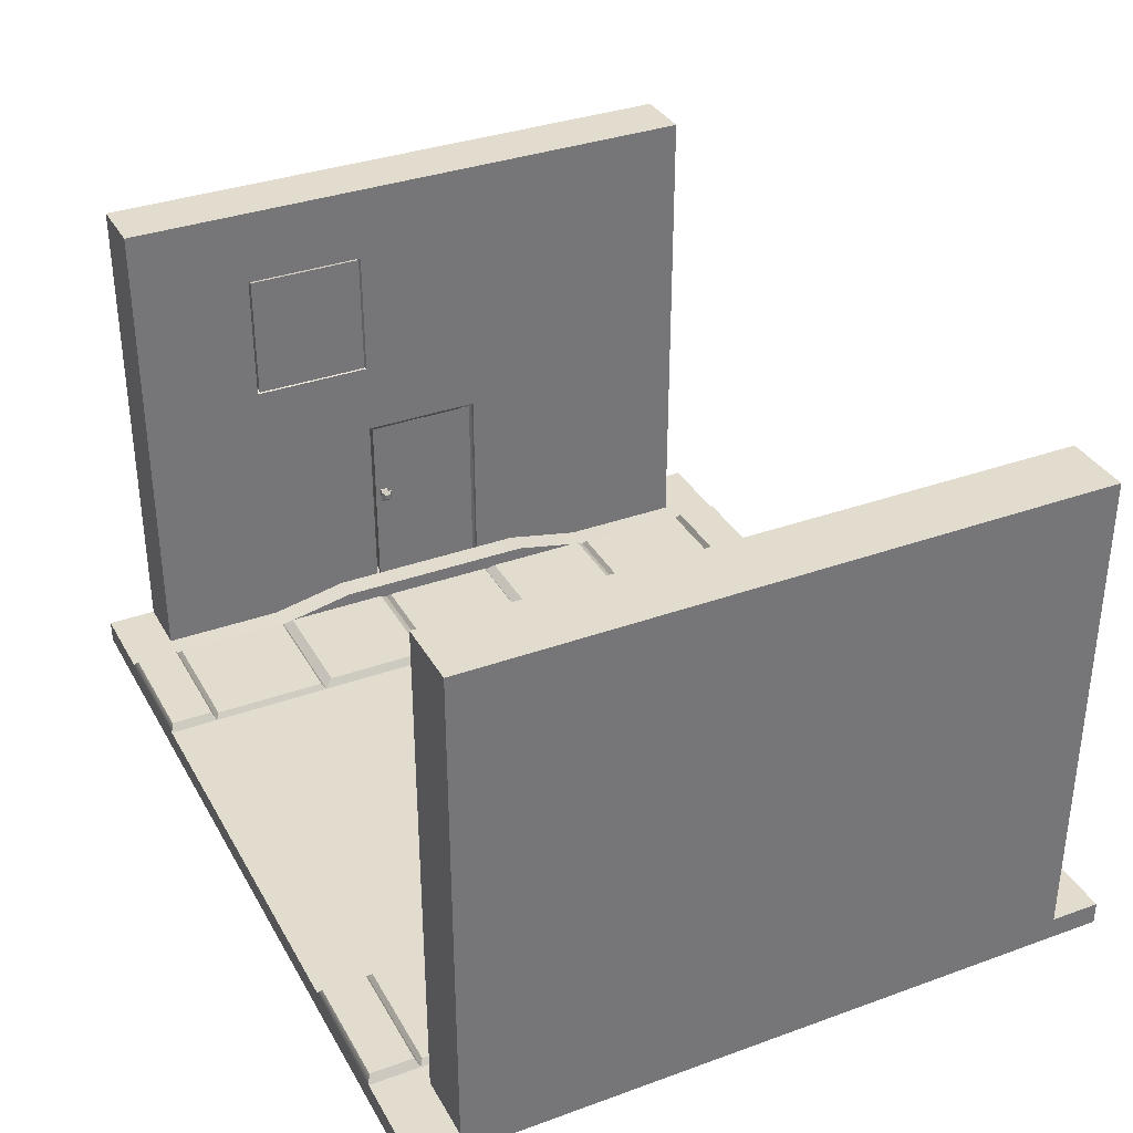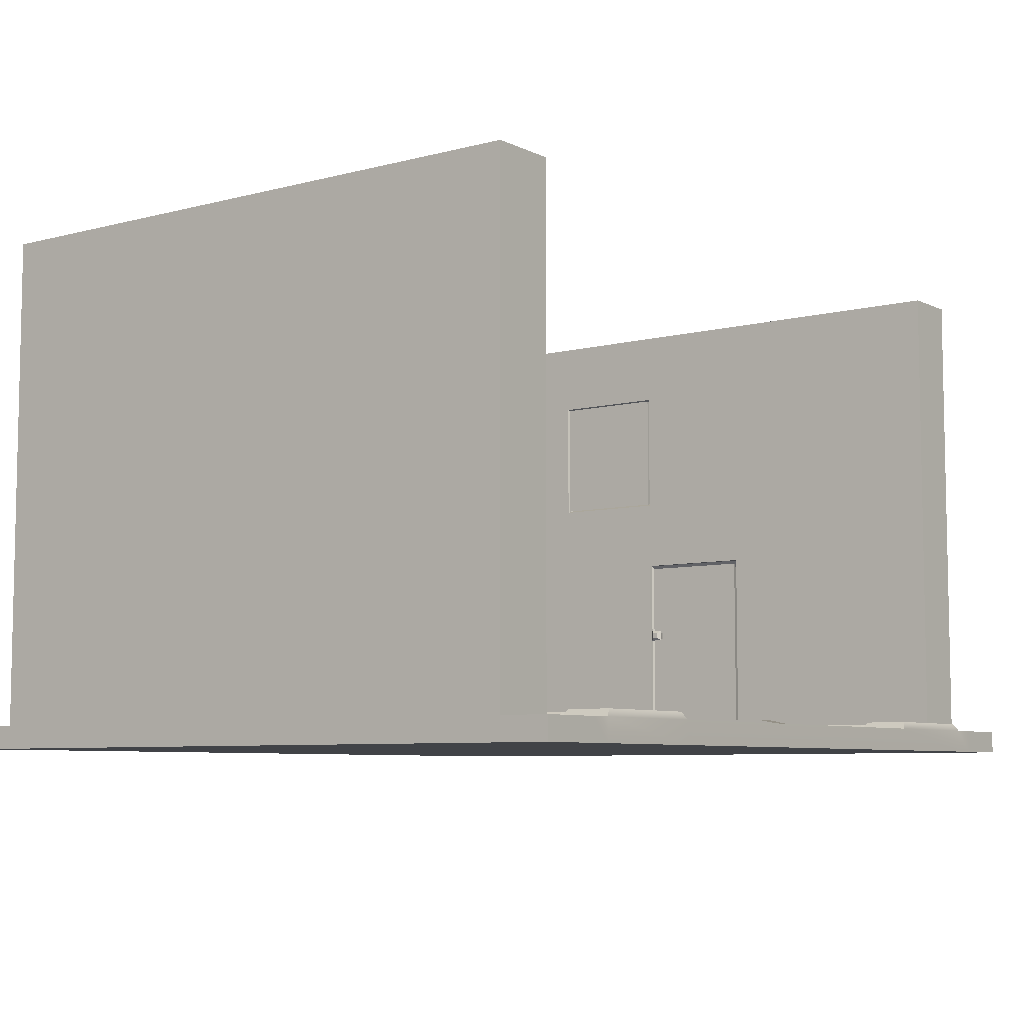
<metadata>
{"format":"obj","ext":"obj","renderer":"f3d","projection":"perspective","resolution":1024,"background":"white","views":[{"elev":34.7,"azim":-115.8,"up":"+Y"},{"elev":-7.0,"azim":-53.1,"up":"+Y"}]}
</metadata>
<code>
g default
v -36.58 -0.968 30.62
v 36.58 -0.968 30.62
v -36.58 0.968 30.62
v 36.58 0.968 30.62
v -36.58 0.968 -30.62
v 36.58 0.968 -30.62
v -36.58 -0.968 -30.62
v 36.58 -0.968 -30.62
v -30.91 0.968 30.62
v -30.91 0.968 -30.62
v -30.91 -0.968 -30.62
v -30.91 -0.968 30.62
v -29.11 0.968 30.62
v -29.11 0.968 -30.62
v -29.11 -0.968 -30.62
v -29.11 -0.968 30.62
v -18.26 0.968 30.62
v -18.26 0.968 -30.62
v -18.26 -0.968 -30.62
v -18.26 -0.968 30.62
v 31.31 0.968 30.62
v 31.31 0.968 -30.62
v 31.31 -0.968 -30.62
v 31.31 -0.968 30.62
v 29.2 0.968 30.62
v 29.2 0.968 -30.62
v 29.2 -0.968 -30.62
v 29.2 -0.968 30.62
v 18 0.968 30.62
v 18 0.968 -30.62
v 18 -0.968 -30.62
v 18 -0.968 30.62
v 36.58 0.968 26.39
v 31.31 0.968 26.39
v 29.2 0.968 26.39
v 18 0.968 26.39
v -18.26 0.968 26.39
v -29.11 0.968 26.39
v -30.91 0.968 26.39
v -36.58 0.968 26.39
v -36.58 -0.968 26.39
v -30.91 -0.968 26.39
v -29.11 -0.968 26.39
v -18.26 -0.968 26.39
v 18 -0.968 26.39
v 29.2 -0.968 26.39
v 31.31 -0.968 26.39
v 36.58 -0.968 26.39
v 36.58 0.968 -26.36
v 31.31 0.968 -26.36
v 29.2 0.968 -26.36
v 18 0.968 -26.36
v -18.26 0.968 -26.36
v -29.11 0.968 -26.36
v -30.91 0.968 -26.36
v -36.58 0.968 -26.36
v -36.58 -0.968 -26.36
v -30.91 -0.968 -26.36
v -29.11 -0.968 -26.36
v -18.26 -0.968 -26.36
v 18 -0.968 -26.36
v 29.2 -0.968 -26.36
v 31.31 -0.968 -26.36
v 36.58 -0.968 -26.36
v 36.58 43.21 26.39
v 31.31 43.21 26.39
v 36.58 43.21 -26.36
v 31.31 43.21 -26.36
v -30.91 43.21 26.39
v -36.58 43.21 26.39
v -30.91 43.21 -26.36
v -36.58 43.21 -26.36
v -30.91 43.21 -15.81
v -36.58 43.21 -15.81
v -36.58 0.968 -15.81
v -36.58 -0.968 -15.81
v -30.91 -0.968 -15.81
v -29.11 -0.968 -15.81
v -18.26 -0.968 -15.81
v 18 -0.968 -15.81
v 29.2 -0.968 -15.81
v 31.31 -0.968 -15.81
v 36.58 -0.968 -15.81
v 36.58 0.968 -15.81
v 36.58 43.21 -15.81
v 31.31 43.21 -15.81
v 31.31 0.968 -15.81
v 29.2 0.968 -15.81
v 18 0.968 -15.81
v -18.26 0.968 -15.81
v -29.11 0.968 -15.81
v -30.91 0.968 -15.81
v -30.91 43.21 -5.262
v -36.58 43.21 -5.262
v -36.58 0.968 -5.262
v -36.58 -0.968 -5.262
v -30.91 -0.968 -5.262
v -29.11 -0.968 -5.262
v -18.26 -0.968 -5.262
v 18 -0.968 -5.262
v 29.2 -0.968 -5.262
v 31.31 -0.968 -5.262
v 36.58 -0.968 -5.262
v 36.58 0.968 -5.262
v 36.58 43.21 -5.262
v 31.31 43.21 -5.262
v 31.31 0.968 -5.262
v 29.2 0.968 -5.262
v 18 0.968 -5.262
v -18.26 0.968 -5.262
v -29.11 0.968 -5.262
v -30.91 0.968 -5.262
v -30.91 43.21 5.287
v -36.58 43.21 5.287
v -36.58 0.968 5.287
v -36.58 -0.968 5.287
v -30.91 -0.968 5.287
v -29.11 -0.968 5.287
v -18.26 -0.968 5.287
v 18 -0.968 5.287
v 29.2 -0.968 5.287
v 31.31 -0.968 5.287
v 36.58 -0.968 5.287
v 36.58 0.968 5.287
v 36.58 43.21 5.287
v 31.31 43.21 5.287
v 31.31 0.968 5.287
v 29.2 0.968 5.287
v 18 0.968 5.287
v -18.26 0.968 5.287
v -29.11 0.968 5.287
v -30.91 0.968 5.287
v -30.91 43.21 15.84
v -36.58 43.21 15.84
v -36.58 0.968 15.84
v -36.58 -0.968 15.84
v -30.91 -0.968 15.84
v -29.11 -0.968 15.84
v -18.26 -0.968 15.84
v 18 -0.968 15.84
v 29.2 -0.968 15.84
v 31.31 -0.968 15.84
v 36.58 -0.968 15.84
v 36.58 0.968 15.84
v 36.58 43.21 15.84
v 31.31 43.21 15.84
v 31.31 0.968 15.84
v 29.2 0.968 15.84
v 18 0.968 15.84
v -18.26 0.968 15.84
v -29.11 0.968 15.84
v -30.91 0.968 15.84
v 29.2 0.968 26.39
v 18 0.968 26.39
v 29.2 0.968 15.84
v 18 0.968 15.84
v 29.2 0.968 -15.81
v 18 0.968 -15.81
v 29.2 0.968 -26.36
v 18 0.968 -26.36
v 29.2 0.968 -5.262
v 18 0.968 -5.262
v 29.2 0.968 5.287
v 18 0.968 5.287
v -18.26 0.968 26.39
v -29.11 0.968 26.39
v -18.26 0.968 15.84
v -29.11 0.968 15.84
v -18.26 0.968 -15.81
v -29.11 0.968 -15.81
v -18.26 0.968 -26.36
v -29.11 0.968 -26.36
v -18.26 0.968 -5.262
v -29.11 0.968 -5.262
v -18.26 0.968 5.287
v -29.11 0.968 5.287
v 28.79 1.409 26.08
v 18.41 1.409 26.08
v 28.79 1.409 16.14
v 18.41 1.409 16.14
v -18.66 1.409 26.08
v -28.71 1.409 26.08
v -18.66 1.409 16.14
v -28.71 1.409 16.14
v 28.79 1.409 -16.11
v 18.41 1.409 -16.11
v 28.79 1.409 -26.06
v 18.41 1.409 -26.06
v -18.66 1.409 -16.11
v -28.71 1.409 -16.11
v -18.66 1.409 -26.06
v -28.71 1.409 -26.06
v 28.79 1.409 4.986
v 18.41 1.409 4.986
v 28.79 1.409 -4.961
v 18.41 1.409 -4.961
v -18.66 1.409 4.986
v -28.71 1.409 4.986
v -18.66 1.409 -4.961
v -28.71 1.409 -4.961
v -28.6 1.584 30.33
v -18.77 1.584 30.33
v -18.77 1.584 26.68
v -28.6 1.584 26.68
v 18.52 1.584 30.33
v 28.67 1.584 30.33
v 28.67 1.584 26.68
v 18.52 1.584 26.68
v 28.67 1.584 -26.66
v 18.52 1.584 -26.66
v 28.67 1.584 -30.33
v 18.52 1.584 -30.33
v -18.77 1.584 -26.66
v -28.6 1.584 -26.66
v -18.77 1.584 -30.33
v -28.6 1.584 -30.33
v 28.67 1.584 -5.999
v 18.52 1.584 -5.999
v 28.67 1.584 -15.07
v 18.52 1.584 -15.07
v -18.77 1.584 -5.999
v -28.6 1.584 -5.999
v -18.77 1.584 -15.07
v -28.6 1.584 -15.07
v 28.67 1.584 15.1
v 18.52 1.584 15.1
v 28.67 1.584 6.023
v 18.52 1.584 6.023
v -18.77 1.584 15.1
v -28.6 1.584 15.1
v -18.77 1.584 6.023
v -28.6 1.584 6.023
v -29.11 0.968 -5.262
v -30.91 0.968 -5.262
v -29.11 0.968 -15.81
v -30.91 0.968 -15.81
v -29.11 0.968 5.287
v -30.91 0.968 5.287
v -29.11 0.968 15.84
v -30.91 0.968 15.84
v 31.31 2.358 -5.262
v 29.2 2.358 -5.262
v 31.31 2.358 -8.985
v 29.2 2.358 -8.985
v 31.31 2.358 5.287
v 29.2 2.358 5.287
v 31.31 2.358 9.01
v 29.2 2.358 9.01
v -29.11 2.358 -5.262
v -30.91 2.358 -5.262
v -29.11 2.358 -8.985
v -30.91 2.358 -8.985
v -29.11 2.358 5.287
v -30.91 2.358 5.287
v -29.11 2.358 9.01
v -30.91 2.358 9.01
v -30.91 18.26 26.39
v -36.58 18.26 26.39
v -36.58 18.26 15.84
v -36.58 18.26 5.287
v -36.58 18.26 -5.262
v -36.58 18.26 -15.81
v -36.58 18.26 -26.36
v -30.91 18.26 -26.36
v -30.91 18.26 -15.81
v -30.91 18.26 -5.262
v -30.91 18.26 5.287
v -30.91 18.26 15.84
v 31.31 18.81 26.39
v 31.31 18.81 15.84
v 31.31 18.81 5.287
v 31.31 18.81 -5.262
v 31.31 18.81 -15.81
v 31.31 18.81 -26.36
v 36.58 18.81 -26.36
v 36.58 18.81 -15.81
v 36.58 18.81 -5.262
v 36.58 18.81 5.287
v 36.58 18.81 15.84
v 36.58 18.81 26.39
v -30.91 35.84 26.39
v -36.58 35.84 26.39
v -36.58 35.84 15.84
v -36.58 35.84 5.287
v -36.58 35.84 -5.262
v -36.58 35.84 -15.81
v -36.58 35.84 -26.36
v -30.91 35.84 -26.36
v -30.91 35.84 -15.81
v -30.91 35.84 -5.262
v -30.91 35.84 5.287
v -30.91 35.84 15.84
v -30.91 24.03 26.39
v -36.58 24.03 26.39
v -36.58 24.03 15.84
v -36.58 24.03 5.287
v -36.58 24.03 -5.262
v -36.58 24.03 -15.81
v -36.58 24.03 -26.36
v -30.91 24.03 -26.36
v -30.91 24.03 -15.81
v -30.91 24.03 -5.262
v -30.91 24.03 5.287
v -30.91 24.03 15.84
v 31.31 36.59 26.39
v 31.31 36.59 15.84
v 31.31 36.59 5.287
v 31.31 36.59 -5.262
v 31.31 36.59 -15.81
v 31.31 36.59 -26.36
v 36.58 36.59 -26.36
v 36.58 36.59 -15.81
v 36.58 36.59 -5.262
v 36.58 36.59 5.287
v 36.58 36.59 15.84
v 36.58 36.59 26.39
v 31.31 25.24 26.39
v 31.31 25.24 15.84
v 31.31 25.24 5.287
v 31.31 25.24 -5.262
v 31.31 25.24 -15.81
v 31.31 25.24 -26.36
v 36.58 25.24 -26.36
v 36.58 25.24 -15.81
v 36.58 25.24 -5.262
v 36.58 25.24 5.287
v 36.58 25.24 15.84
v 36.58 25.24 26.39
v 31.67 0.968 5.287
v 31.67 0.968 -5.262
v 31.67 18.81 5.287
v 31.67 18.81 -5.262
v -31.26 0.968 5.287
v -31.26 18.26 5.287
v -31.26 0.968 -5.262
v -31.26 18.26 -5.262
v 33.04 2.279 4.543
v 33.04 2.279 -4.518
v 33.04 17.5 4.543
v 33.04 17.5 -4.518
v -32.63 2.307 4.56
v -32.63 17 4.56
v -32.63 2.307 -4.535
v -32.63 17 -4.535
v 31.51 1.296 4.932
v 31.51 1.296 -4.907
v 31.51 18.48 4.932
v 31.51 18.48 -4.907
v -31.1 1.328 4.951
v -31.1 17.92 4.951
v -31.1 1.328 -4.926
v -31.1 17.92 -4.926
v -31.23 10.17 -2.948
v -31.23 10.85 -2.948
v -31.23 10.17 -3.631
v -31.23 10.85 -3.631
v -30.56 10.17 -2.948
v -30.56 10.85 -2.948
v -30.56 10.17 -3.631
v -30.56 10.85 -3.631
v -29.75 9.977 -2.523
v -29.75 11.04 -2.523
v -29.75 9.977 -4.055
v -29.75 11.04 -4.055
v -29.15 10.26 -2.904
v -29.15 10.76 -2.904
v -29.15 10.26 -3.675
v -29.15 10.76 -3.675
v -31.17 24.58 -5.082
v -31.17 35.29 -5.082
v -31.17 24.58 -15.27
v -31.17 35.29 -15.27
v -31.17 24.58 15.3
v -31.17 35.29 15.3
v -31.17 24.58 5.107
v -31.17 35.29 5.107
v -30.93 24.33 -5.165
v -30.93 35.54 -5.165
v -30.93 24.33 -15.72
v -30.93 35.54 -15.72
v -30.93 24.33 15.95
v -30.93 35.54 15.95
v -30.93 24.33 5.394
v -30.93 35.54 5.394
v 31.51 11.08 -3.811
v 31.51 11.08 -4.445
v 31.51 11.7 -3.811
v 31.51 11.7 -4.445
v 30.97 11.08 -3.811
v 30.97 11.08 -4.445
v 30.97 11.7 -3.811
v 30.97 11.7 -4.445
v 30.69 10.88 -3.613
v 30.69 10.88 -4.644
v 30.69 11.89 -3.613
v 30.69 11.89 -4.644
v 30.43 11.16 -3.897
v 30.43 11.16 -4.36
v 30.43 11.61 -3.897
v 30.43 11.61 -4.36
v 32.08 25.5 -5.525
v 32.08 25.5 -15.55
v 32.08 36.33 -5.525
v 32.08 36.33 -15.55
v 31.33 25.38 -5.454
v 31.33 25.38 -15.62
v 31.33 36.46 -5.454
v 31.33 36.46 -15.62
g pCube1
f 1 12 9 3
f 3 9 39 40
f 5 10 11 7
f 41 42 12 1
f 2 48 33 4
f 41 1 3 40
f 9 13 38 39
f 11 10 14 15
f 12 42 43 16
f 9 12 16 13
f 201 202 203 204
f 15 14 18 19
f 16 43 44 20
f 13 16 20 17
f 17 29 36 37
f 19 18 30 31
f 20 44 45 32
f 17 20 32 29
f 21 4 33 34
f 23 22 6 8
f 24 47 48 2
f 21 24 2 4
f 25 21 34 35
f 27 26 22 23
f 28 46 47 24
f 25 28 24 21
f 205 206 207 208
f 31 30 26 27
f 32 45 46 28
f 29 32 28 25
f 66 65 145 146
f 35 34 147 148
f 178 177 179 180
f 37 36 149 150
f 182 181 183 184
f 39 38 151 152
f 70 69 133 134
f 136 41 40 135
f 136 137 42 41
f 43 42 137 138
f 44 43 138 139
f 45 44 139 140
f 46 45 140 141
f 47 46 141 142
f 48 47 142 143
f 33 48 143 144
f 50 49 6 22
f 51 50 22 26
f 210 209 211 212
f 53 52 30 18
f 214 213 215 216
f 55 54 14 10
f 56 55 10 5
f 7 57 56 5
f 7 11 58 57
f 59 58 11 15
f 60 59 15 19
f 61 60 19 31
f 62 61 31 27
f 63 62 27 23
f 64 63 23 8
f 49 64 8 6
f 34 33 280 269
f 33 144 279 280
f 49 50 274 275
f 147 34 269 270
f 40 39 257 258
f 39 152 268 257
f 55 56 263 264
f 135 40 258 259
f 74 73 71 72
f 56 75 262 263
f 57 76 75 56
f 57 58 77 76
f 78 77 58 59
f 79 78 59 60
f 80 79 60 61
f 81 80 61 62
f 82 81 62 63
f 83 82 63 64
f 84 83 64 49
f 276 84 49 275
f 86 85 67 68
f 50 87 273 274
f 88 87 50 51
f 186 185 187 188
f 90 89 52 53
f 190 189 191 192
f 92 91 54 55
f 265 92 55 264
f 94 93 73 74
f 75 95 261 262
f 76 96 95 75
f 76 77 97 96
f 98 97 77 78
f 99 98 78 79
f 100 99 79 80
f 101 100 80 81
f 102 101 81 82
f 103 102 82 83
f 104 103 83 84
f 277 104 84 276
f 106 105 85 86
f 87 107 272 273
f 242 241 243 244
f 218 217 219 220
f 110 109 89 90
f 222 221 223 224
f 250 249 251 252
f 266 112 92 265
f 114 113 93 94
f 95 115 260 261
f 96 116 115 95
f 96 97 117 116
f 118 117 97 98
f 119 118 98 99
f 120 119 99 100
f 121 120 100 101
f 122 121 101 102
f 123 122 102 103
f 124 123 103 104
f 278 124 104 277
f 126 125 105 106
f 398 397 399 400
f 246 245 241 242
f 194 193 195 196
f 130 129 109 110
f 198 197 199 200
f 254 253 249 250
f 366 365 367 368
f 134 133 113 114
f 115 135 259 260
f 116 136 135 115
f 116 117 137 136
f 138 137 117 118
f 139 138 118 119
f 140 139 119 120
f 141 140 120 121
f 142 141 121 122
f 143 142 122 123
f 144 143 123 124
f 279 144 124 278
f 146 145 125 126
f 127 147 270 271
f 248 247 245 246
f 226 225 227 228
f 150 149 129 130
f 230 229 231 232
f 256 255 253 254
f 268 152 132 267
f 36 35 153 154
f 35 148 155 153
f 149 36 154 156
f 88 51 159 157
f 51 52 160 159
f 52 89 158 160
f 108 88 157 161
f 89 109 162 158
f 128 108 161 163
f 109 129 164 162
f 148 128 163 155
f 129 149 156 164
f 38 37 165 166
f 37 150 167 165
f 151 38 166 168
f 90 53 171 169
f 53 54 172 171
f 54 91 170 172
f 110 90 169 173
f 91 111 174 170
f 130 110 173 175
f 111 131 176 174
f 150 130 175 167
f 131 151 168 176
f 154 153 177 178
f 153 155 179 177
f 155 156 180 179
f 156 154 178 180
f 166 165 181 182
f 165 167 183 181
f 167 168 184 183
f 168 166 182 184
f 158 157 185 186
f 157 159 187 185
f 159 160 188 187
f 160 158 186 188
f 170 169 189 190
f 169 171 191 189
f 171 172 192 191
f 172 170 190 192
f 164 163 193 194
f 163 161 195 193
f 161 162 196 195
f 162 164 194 196
f 176 175 197 198
f 175 173 199 197
f 173 174 200 199
f 174 176 198 200
f 13 17 202 201
f 17 37 203 202
f 37 38 204 203
f 38 13 201 204
f 29 25 206 205
f 25 35 207 206
f 35 36 208 207
f 36 29 205 208
f 52 51 209 210
f 51 26 211 209
f 26 30 212 211
f 30 52 210 212
f 54 53 213 214
f 53 18 215 213
f 18 14 216 215
f 14 54 214 216
f 162 161 217 218
f 161 157 219 217
f 157 158 220 219
f 158 162 218 220
f 174 173 221 222
f 173 169 223 221
f 169 170 224 223
f 170 174 222 224
f 156 155 225 226
f 155 163 227 225
f 163 164 228 227
f 164 156 226 228
f 168 167 229 230
f 167 175 231 229
f 175 176 232 231
f 176 168 230 232
f 111 91 235 233
f 91 92 236 235
f 92 112 234 236
f 131 111 233 237
f 112 132 238 234
f 152 151 239 240
f 151 131 237 239
f 132 152 240 238
f 107 87 243 241
f 87 88 244 243
f 88 108 242 244
f 127 107 241 245
f 108 128 246 242
f 148 147 247 248
f 147 127 245 247
f 128 148 248 246
f 233 235 251 249
f 235 236 252 251
f 236 234 250 252
f 237 233 249 253
f 234 238 254 250
f 240 239 255 256
f 239 237 253 255
f 238 240 256 254
f 258 257 293 294
f 259 258 294 295
f 260 259 295 296
f 261 260 296 297
f 262 261 297 298
f 263 262 298 299
f 264 263 299 300
f 301 265 264 300
f 302 266 265 301
f 303 267 266 302
f 304 268 267 303
f 257 268 304 293
f 270 269 317 318
f 271 270 318 319
f 272 271 319 320
f 273 272 320 321
f 274 273 321 322
f 275 274 322 323
f 324 276 275 323
f 325 277 276 324
f 326 278 277 325
f 327 279 278 326
f 280 279 327 328
f 269 280 328 317
f 282 281 69 70
f 283 282 70 134
f 284 283 134 114
f 285 284 114 94
f 286 285 94 74
f 287 286 74 72
f 288 287 72 71
f 73 289 288 71
f 93 290 289 73
f 113 291 290 93
f 133 292 291 113
f 281 292 133 69
f 294 293 281 282
f 295 294 282 283
f 296 295 283 284
f 297 296 284 285
f 298 297 285 286
f 299 298 286 287
f 300 299 287 288
f 289 301 300 288
f 378 377 379 380
f 291 303 302 290
f 382 381 383 384
f 293 304 292 281
f 306 305 66 146
f 307 306 146 126
f 308 307 126 106
f 309 308 106 86
f 310 309 86 68
f 311 310 68 67
f 85 312 311 67
f 105 313 312 85
f 125 314 313 105
f 145 315 314 125
f 316 315 145 65
f 305 316 65 66
f 318 317 305 306
f 319 318 306 307
f 320 319 307 308
f 406 405 407 408
f 322 321 309 310
f 323 322 310 311
f 312 324 323 311
f 313 325 324 312
f 314 326 325 313
f 315 327 326 314
f 328 327 315 316
f 317 328 316 305
f 107 127 329 330
f 127 271 331 329
f 271 272 332 331
f 272 107 330 332
f 267 132 333 334
f 132 112 335 333
f 112 266 336 335
f 266 267 334 336
f 330 329 337 338
f 329 331 339 337
f 331 332 340 339
f 332 330 338 340
f 334 333 341 342
f 333 335 343 341
f 335 336 344 343
f 336 334 342 344
f 338 337 345 346
f 337 339 347 345
f 339 340 348 347
f 340 338 346 348
f 342 341 349 350
f 341 343 351 349
f 343 344 352 351
f 344 342 350 352
f 350 349 353 354
f 349 351 355 353
f 351 352 356 355
f 352 350 354 356
f 354 353 357 358
f 353 355 359 357
f 355 356 360 359
f 356 354 358 360
f 358 357 361 362
f 357 359 363 361
f 359 360 364 363
f 360 358 362 364
f 362 361 365 366
f 361 363 367 365
f 363 364 368 367
f 364 362 366 368
f 290 302 369 370
f 302 301 371 369
f 301 289 372 371
f 289 290 370 372
f 292 304 373 374
f 304 303 375 373
f 303 291 376 375
f 291 292 374 376
f 370 369 377 378
f 369 371 379 377
f 371 372 380 379
f 372 370 378 380
f 374 373 381 382
f 373 375 383 381
f 375 376 384 383
f 376 374 382 384
f 346 345 385 386
f 345 347 387 385
f 347 348 388 387
f 348 346 386 388
f 386 385 389 390
f 385 387 391 389
f 387 388 392 391
f 388 386 390 392
f 390 389 393 394
f 389 391 395 393
f 391 392 396 395
f 392 390 394 396
f 394 393 397 398
f 393 395 399 397
f 395 396 400 399
f 396 394 398 400
f 321 320 401 402
f 320 308 403 401
f 308 309 404 403
f 309 321 402 404
f 402 401 405 406
f 401 403 407 405
f 403 404 408 407
f 404 402 406 408
g default
v 0.9511 -1 -0.309
v 0.809 -1 -0.5878
v 0.5878 -1 -0.809
v 0.309 -1 -0.9511
v 0 -1 -1
v -0.309 -1 -0.9511
v -0.5878 -1 -0.809
v -0.809 -1 -0.5878
v -0.9511 -1 -0.309
v -1 -1 0
v -0.9511 -1 0.309
v -0.809 -1 0.5878
v -0.5878 -1 0.809
v -0.309 -1 0.9511
v -0 -1 1
v 0.309 -1 0.9511
v 0.5878 -1 0.809
v 0.809 -1 0.5878
v 0.9511 -1 0.309
v 1 -1 0
v 0.9511 1 -0.309
v 0.809 1 -0.5878
v 0.5878 1 -0.809
v 0.309 1 -0.9511
v 0 1 -1
v -0.309 1 -0.9511
v -0.5878 1 -0.809
v -0.809 1 -0.5878
v -0.9511 1 -0.309
v -1 1 0
v -0.9511 1 0.309
v -0.809 1 0.5878
v -0.5878 1 0.809
v -0.309 1 0.9511
v -0 1 1
v 0.309 1 0.9511
v 0.5878 1 0.809
v 0.809 1 0.5878
v 0.9511 1 0.309
v 1 1 0
v 0 -1 0
v 0 1 0
g pCylinder1
f 409 410 430 429
f 410 411 431 430
f 411 412 432 431
f 412 413 433 432
f 413 414 434 433
f 414 415 435 434
f 415 416 436 435
f 416 417 437 436
f 417 418 438 437
f 418 419 439 438
f 419 420 440 439
f 420 421 441 440
f 421 422 442 441
f 422 423 443 442
f 423 424 444 443
f 424 425 445 444
f 425 426 446 445
f 426 427 447 446
f 427 428 448 447
f 428 409 429 448
f 410 409 449
f 411 410 449
f 412 411 449
f 413 412 449
f 414 413 449
f 415 414 449
f 416 415 449
f 417 416 449
f 418 417 449
f 419 418 449
f 420 419 449
f 421 420 449
f 422 421 449
f 423 422 449
f 424 423 449
f 425 424 449
f 426 425 449
f 427 426 449
f 428 427 449
f 409 428 449
f 429 430 450
f 430 431 450
f 431 432 450
f 432 433 450
f 433 434 450
f 434 435 450
f 435 436 450
f 436 437 450
f 437 438 450
f 438 439 450
f 439 440 450
f 440 441 450
f 441 442 450
f 442 443 450
f 443 444 450
f 444 445 450
f 445 446 450
f 446 447 450
f 447 448 450
f 448 429 450

</code>
